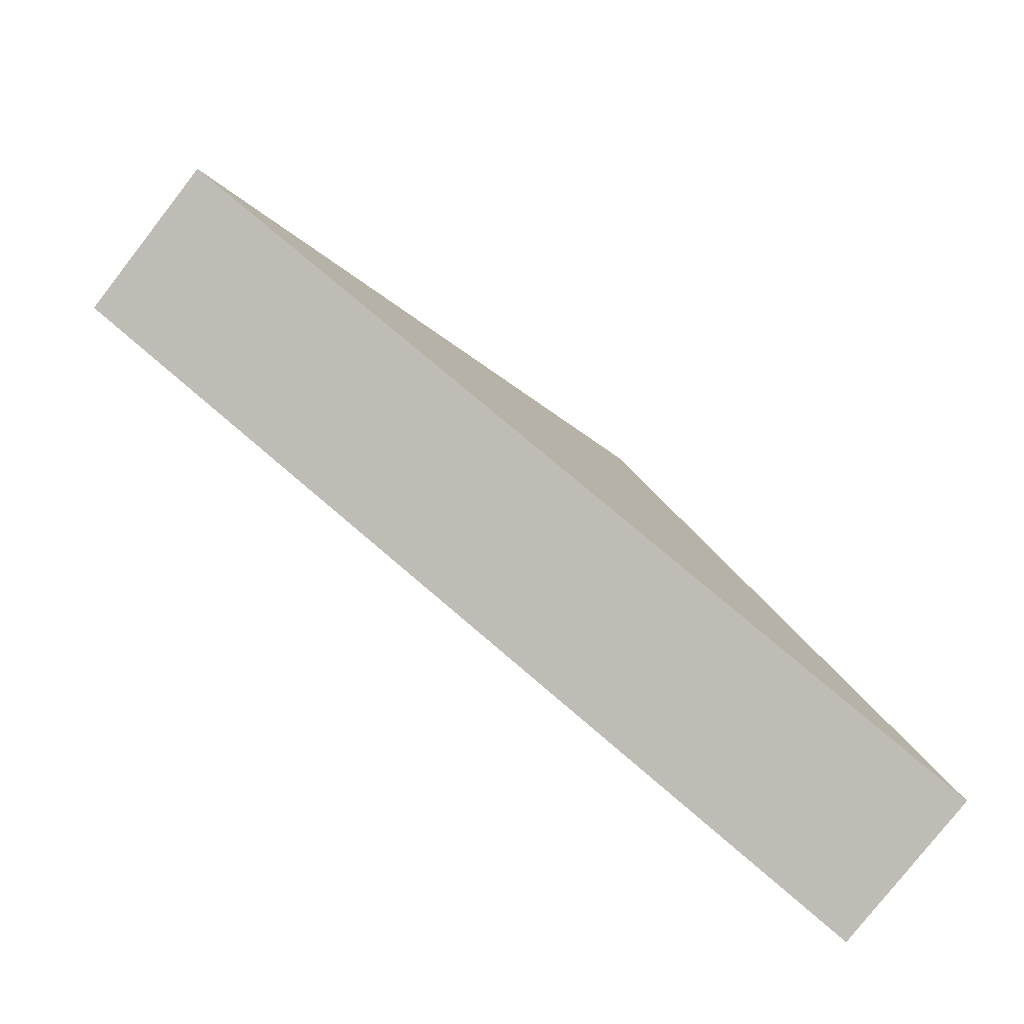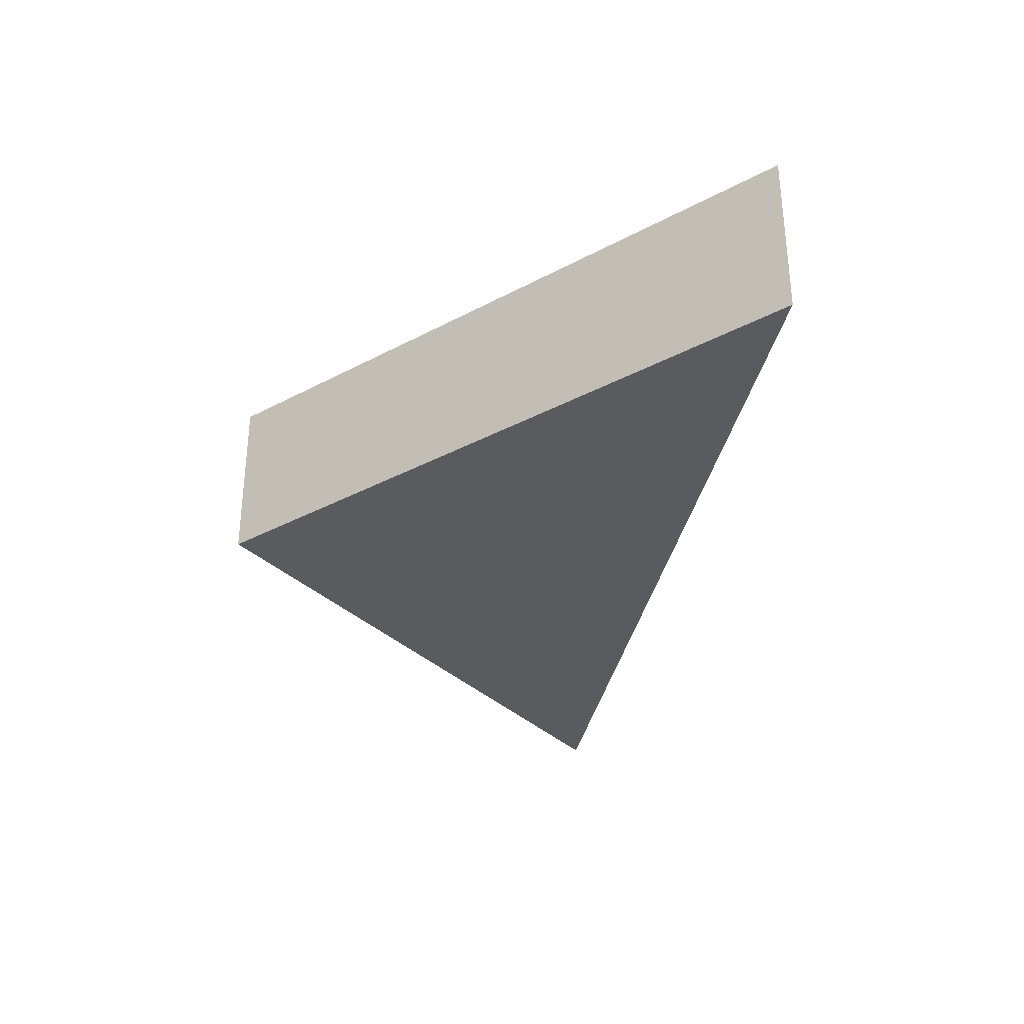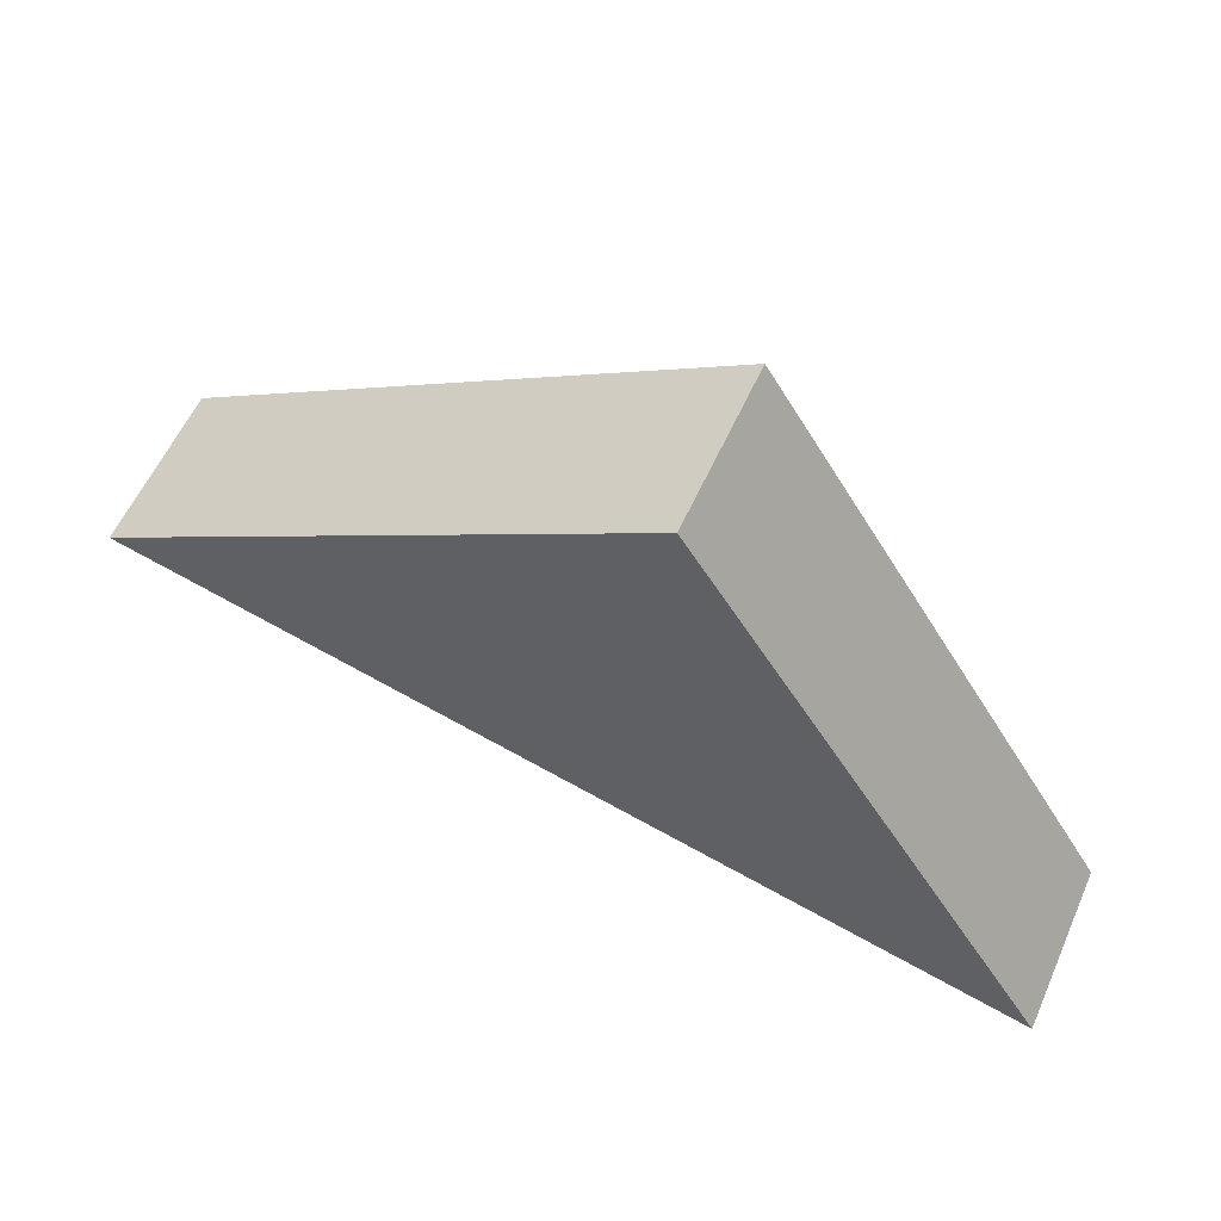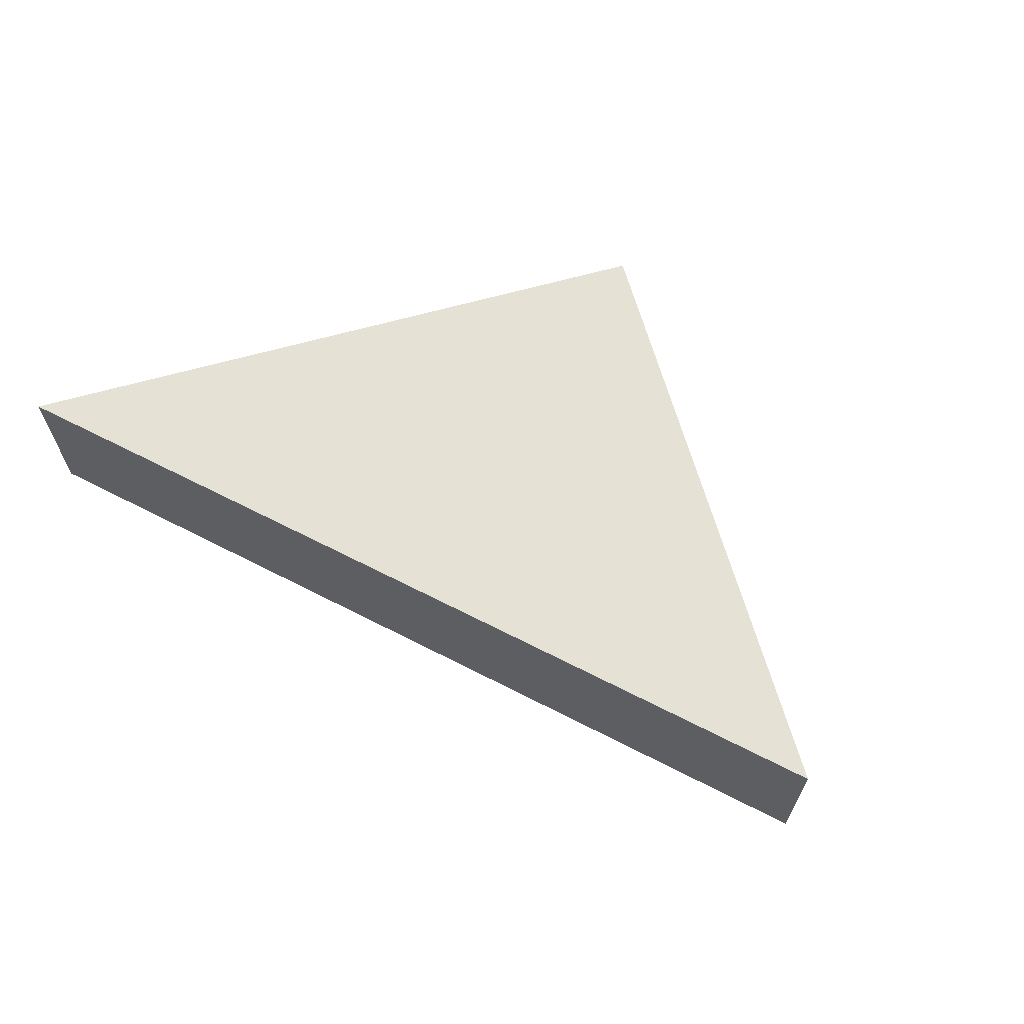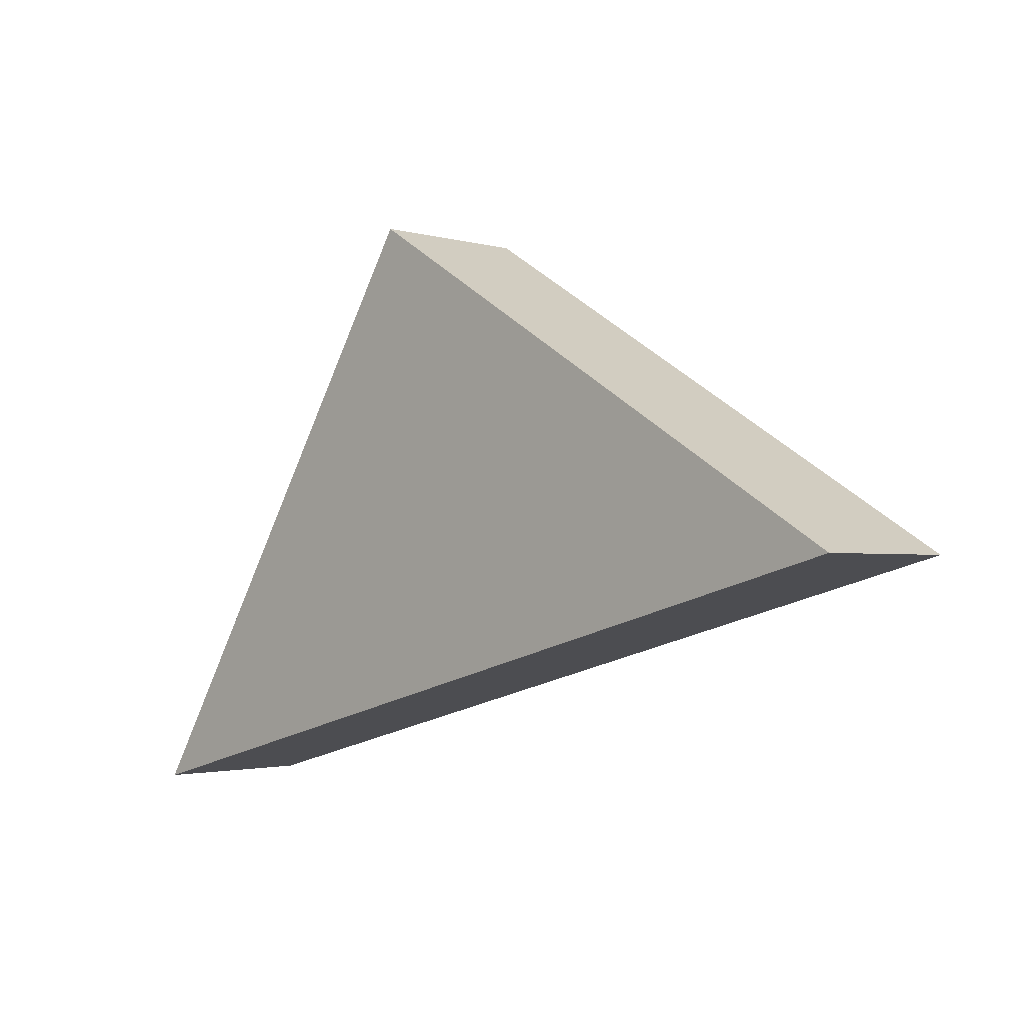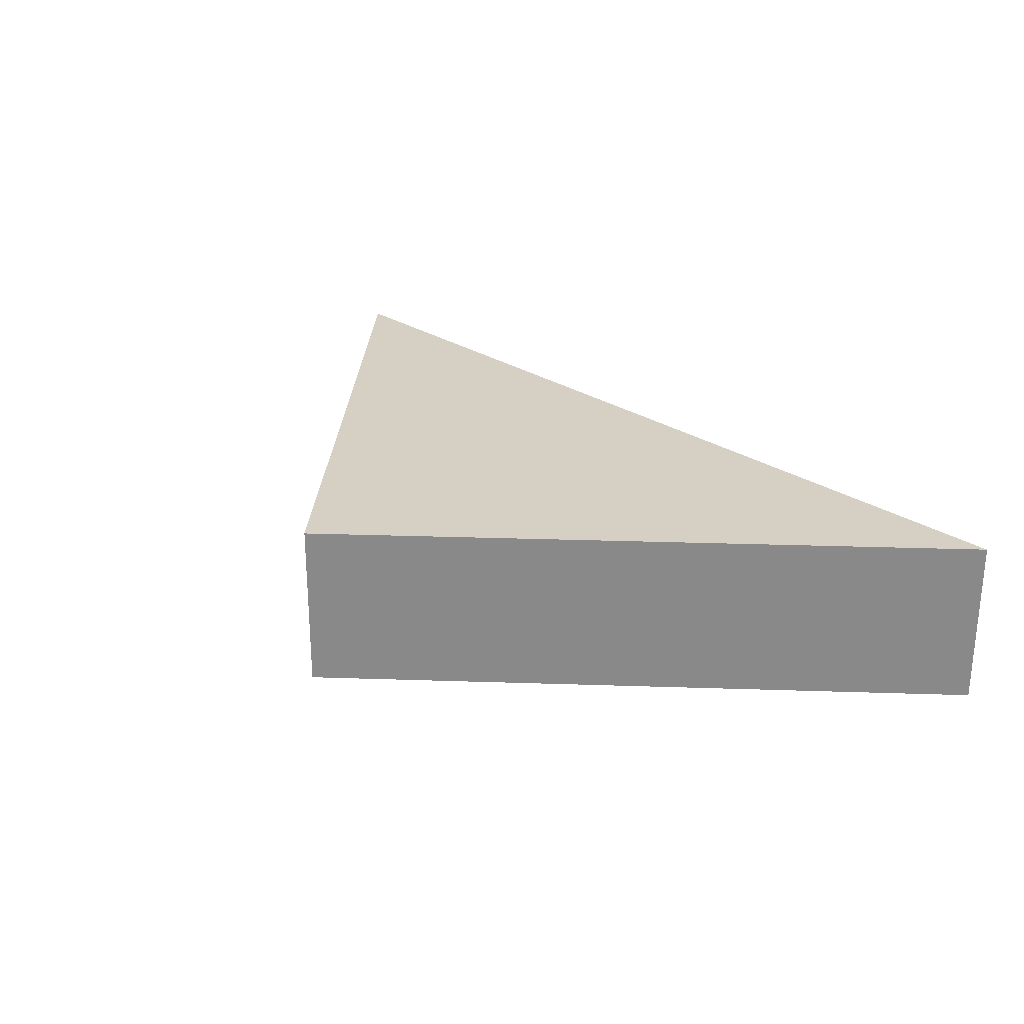
<metadata>
{"format":"obj","ext":"obj","renderer":"f3d","projection":"perspective","resolution":1024,"background":"white","views":[{"elev":-79.8,"azim":-38.0,"up":"+Z"},{"elev":-32.9,"azim":94.7,"up":"+Y"},{"elev":58.0,"azim":24.0,"up":"+Z"},{"elev":65.1,"azim":-137.6,"up":"+Y"},{"elev":-2.0,"azim":-135.8,"up":"+Z"},{"elev":26.4,"azim":61.1,"up":"+Y"}]}
</metadata>
<code>
v  0 0.557 3.411e-17
v  1.78 0.557 1.106
v  2.963 0.557 -0.796
v  0 0 0
v  1.78 -6.772e-17 1.106
v  2.963 4.874e-17 -0.796
g defaultobject
f 1 2 3
f 4 2 1
f 2 4 5
f 5 3 2
f 3 5 6
f 6 1 3
f 1 6 4
f 6 5 4

</code>
